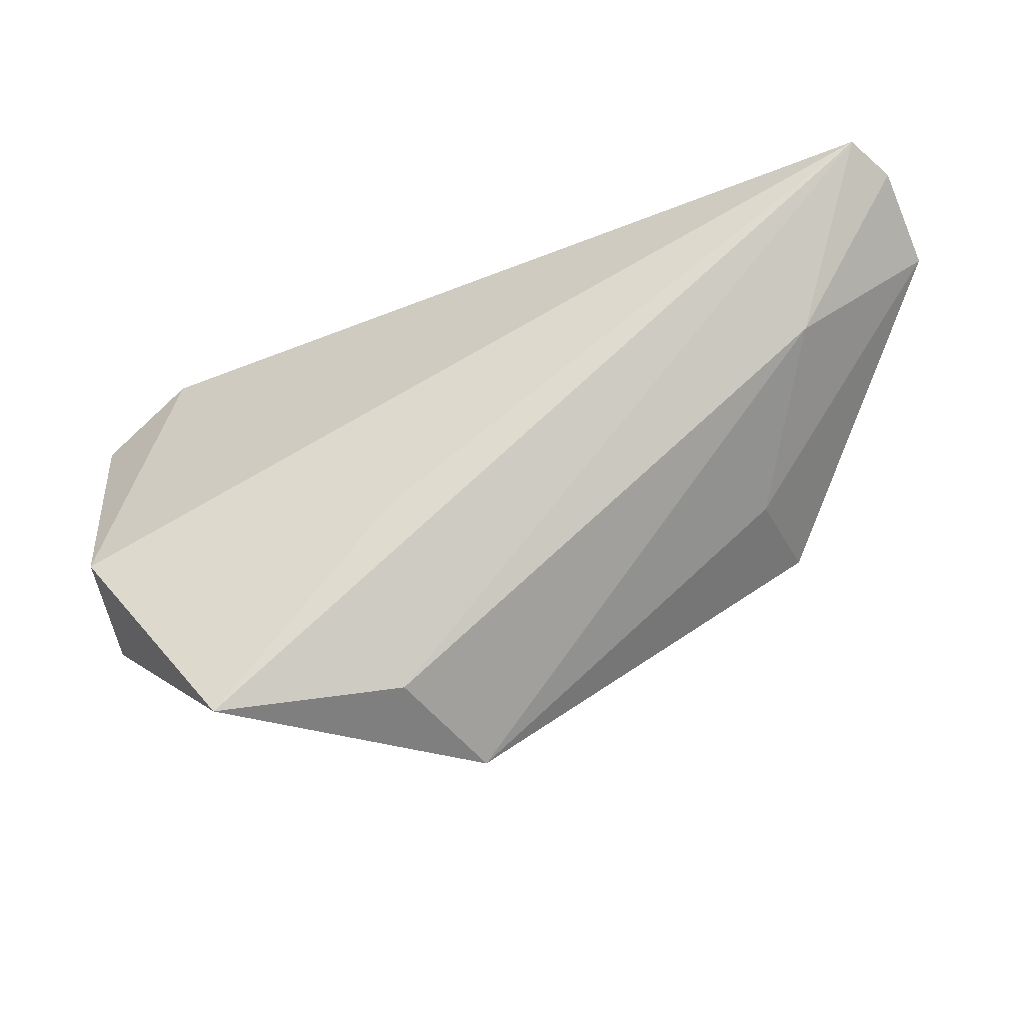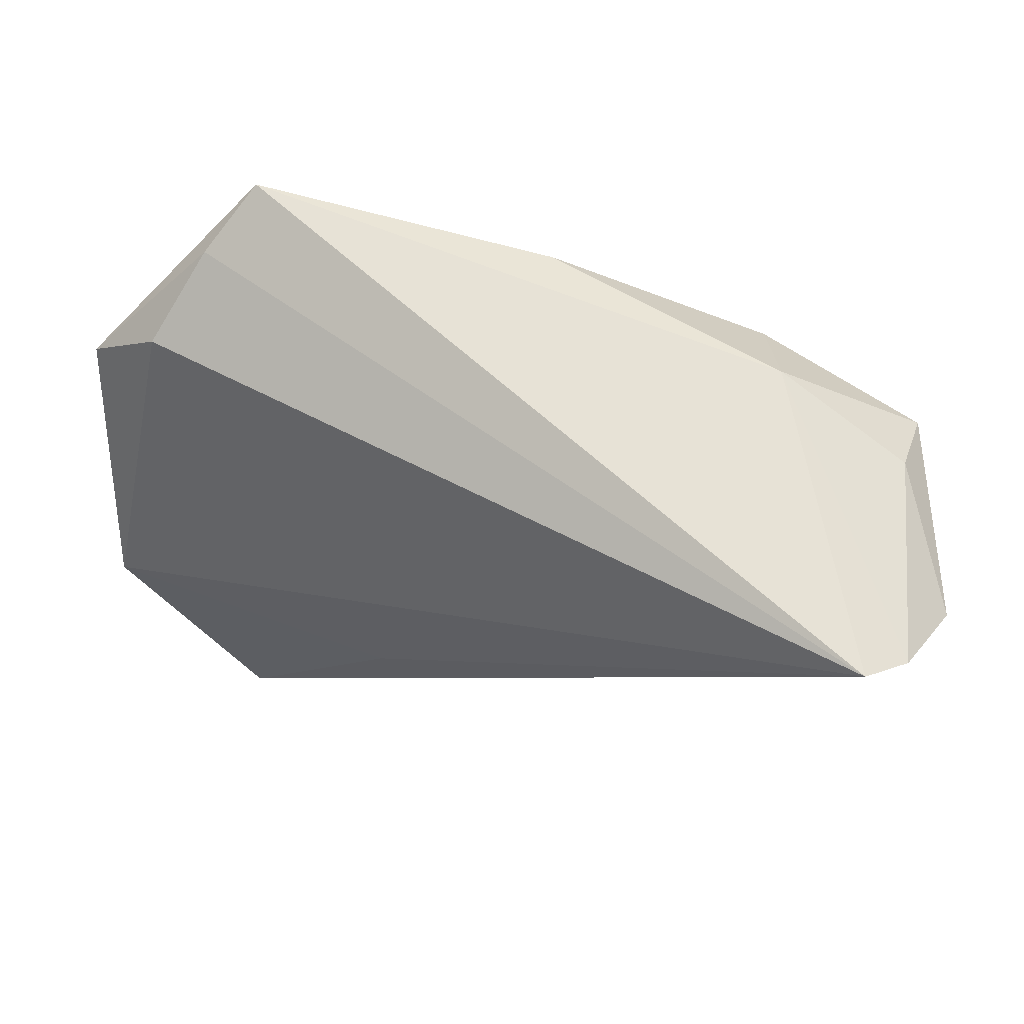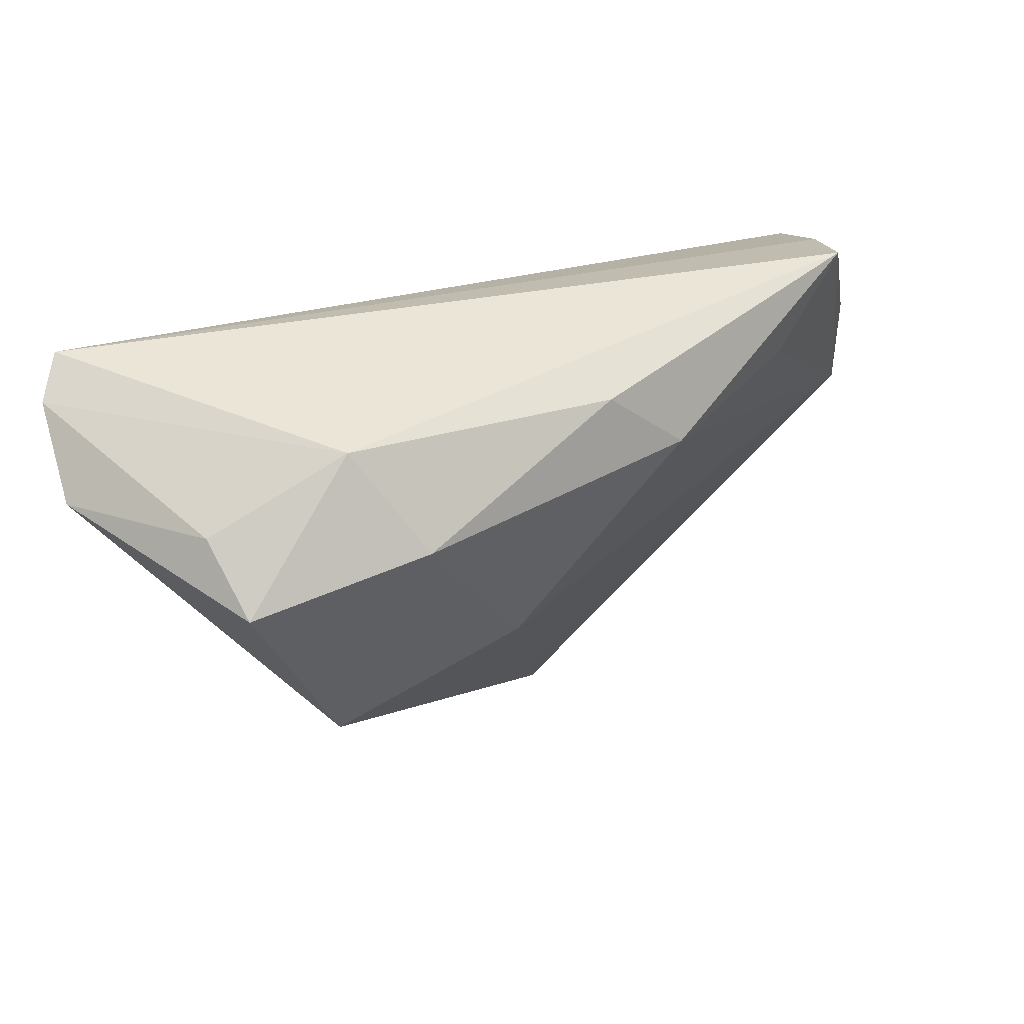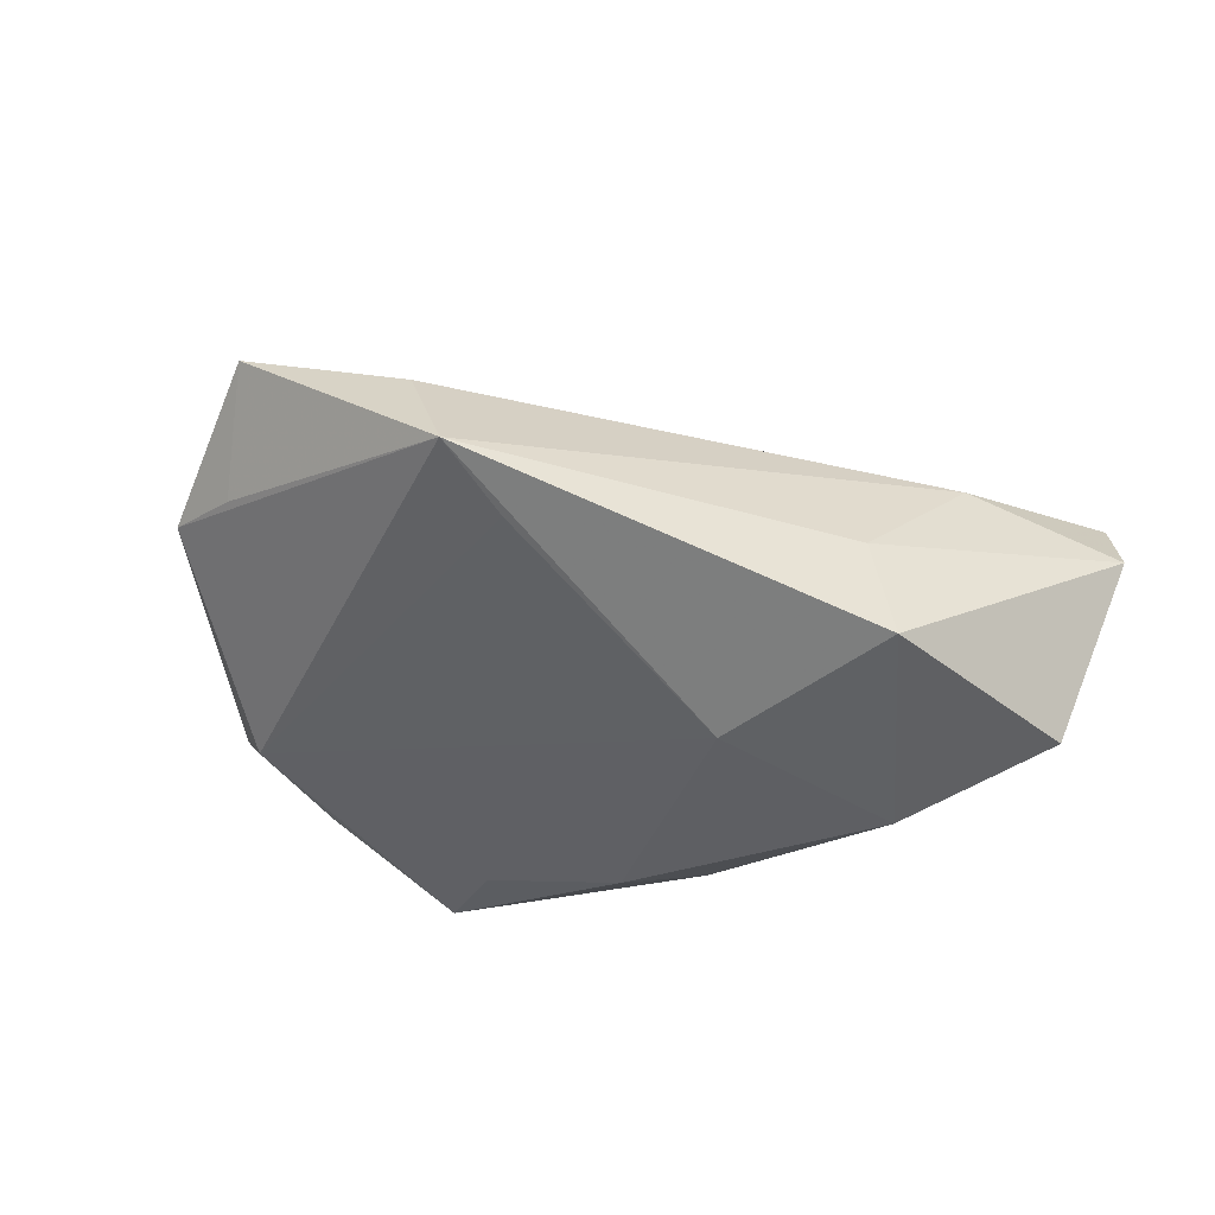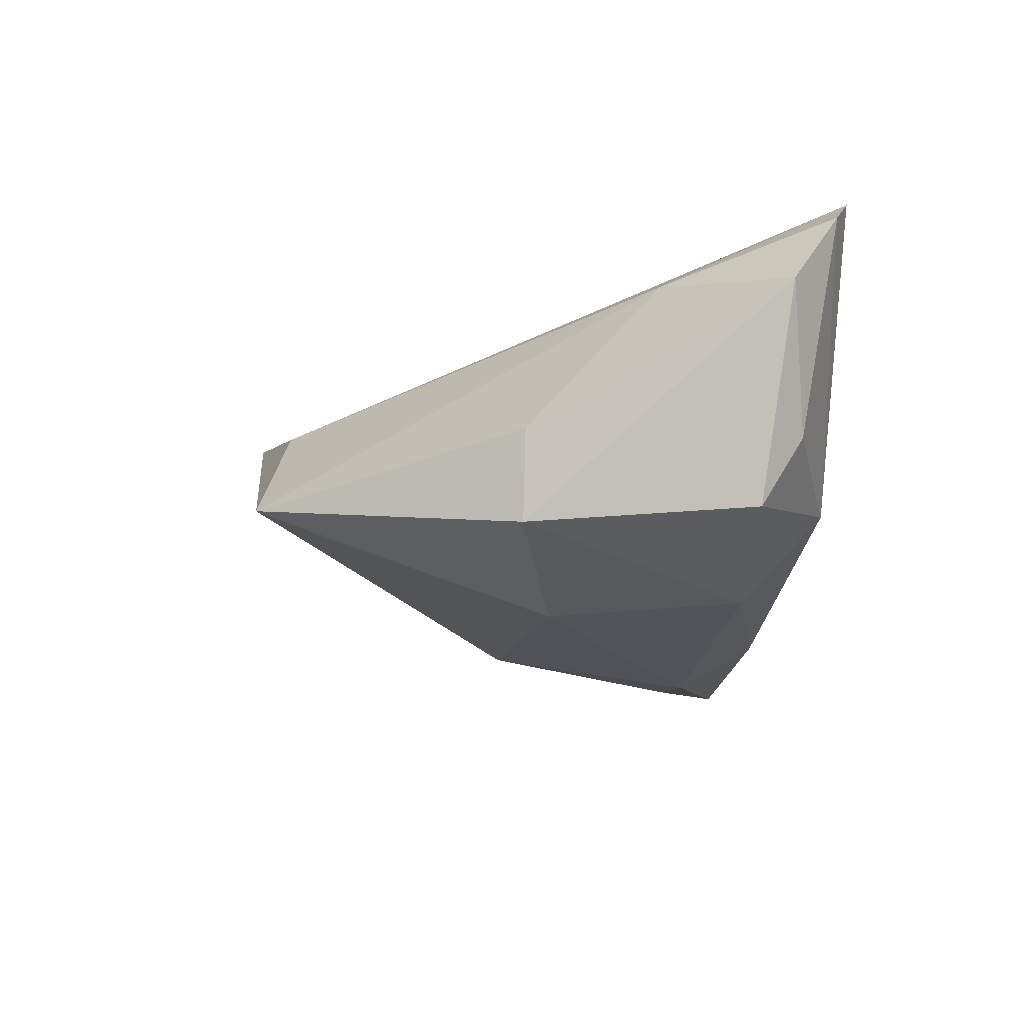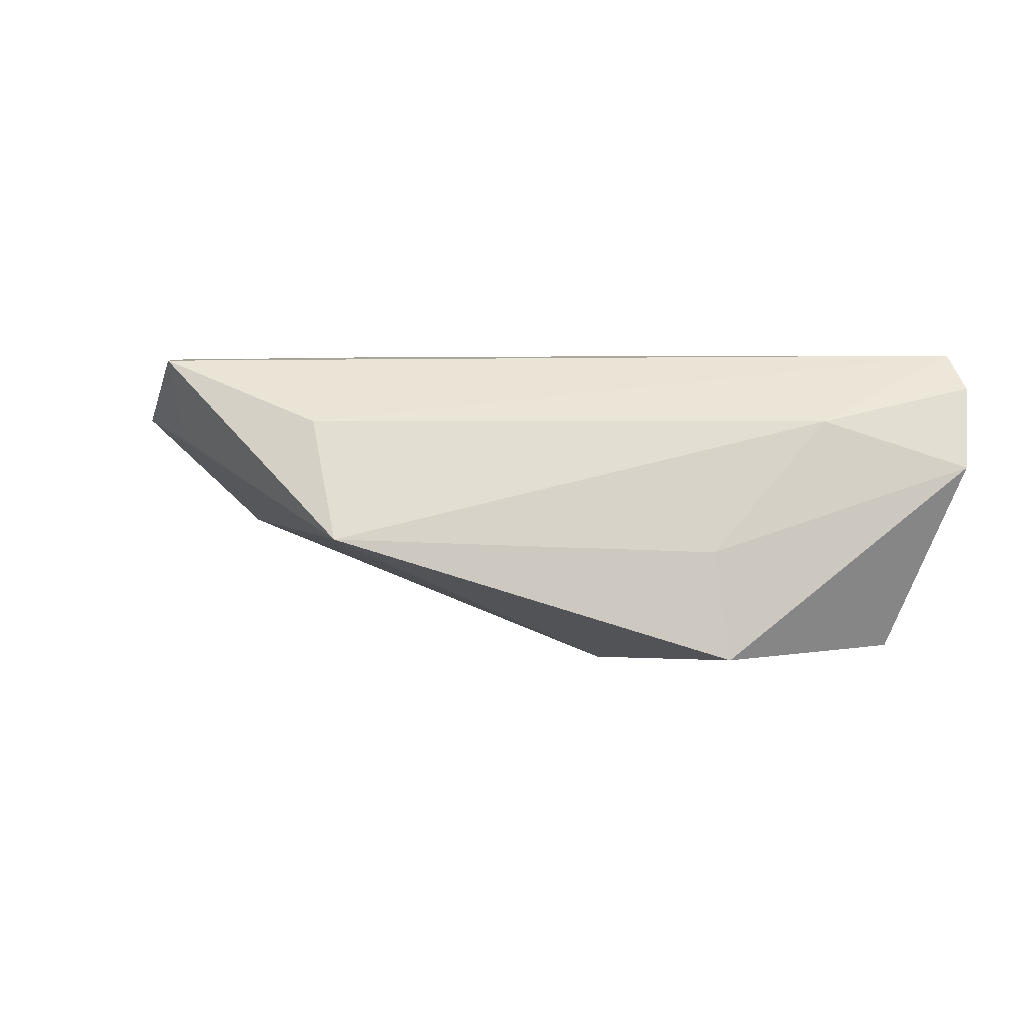
<metadata>
{"format":"obj","ext":"obj","renderer":"f3d","projection":"perspective","resolution":1024,"background":"white","views":[{"elev":-30.9,"azim":12.8,"up":"+Y"},{"elev":63.0,"azim":21.2,"up":"+Y"},{"elev":45.9,"azim":147.0,"up":"+Y"},{"elev":-36.9,"azim":25.0,"up":"+Z"},{"elev":-23.4,"azim":83.3,"up":"+Z"},{"elev":6.6,"azim":33.5,"up":"+Z"}]}
</metadata>
<code>
v -0.05195 -0.0231 0.02064
v -0.0301 0.01989 -0.0192
v -0.05946 0.006926 0.00267
v 0.01424 -0.004806 -0.02328
v -0.009551 0.0189 -0.02519
v -0.05257 -0.004646 -0.006923
v 0.05466 0.03018 0.02176
v 0.04561 0.006299 0.01279
v -0.002329 -0.04697 -0.002087
v 0.03282 0.03018 -0.01425
v 0.04001 -0.01155 -0.02
v -0.04492 0.0247 -0.007502
v -0.03222 -0.04711 0.02159
v 0.05109 0.02314 -0.01136
v -0.0007105 0.02771 -0.02154
v 0.06194 0.02039 0.005808
v -0.04863 0.01673 0.003682
v 0.03699 -0.01083 -0.005015
v -0.03952 -0.03612 0.009221
v -0.009757 -0.01942 0.02176
v -0.009542 -0.04235 0.01351
v 0.05102 0.01729 -0.02113
v 0.05898 0.02741 0.01697
v -0.04084 0.03018 -0.01657
v -0.05009 -0.03209 0.01149
v 0.0006347 -0.0364 -0.007219
v -0.05023 0.01154 -0.008978
v -0.05798 0.0001 -0.000701
v 0.02811 0.01972 -0.02537
f 3 24 27
f 24 6 27
f 2 6 24
f 3 27 28
f 28 27 6
f 25 6 9
f 25 28 6
f 16 8 18
f 18 8 9
f 21 13 9
f 9 8 21
f 23 8 16
f 5 2 24
f 6 2 5
f 5 4 6
f 9 13 19
f 19 25 9
f 13 25 19
f 1 17 3
f 1 25 13
f 3 28 1
f 28 25 1
f 22 10 14
f 10 23 14
f 16 22 14
f 14 23 16
f 9 6 26
f 26 4 9
f 6 4 26
f 9 4 11
f 11 18 9
f 11 22 16
f 16 18 11
f 24 10 15
f 15 5 24
f 20 1 13
f 12 24 3
f 3 17 12
f 1 20 7
f 17 1 7
f 7 20 13
f 24 12 7
f 7 12 17
f 8 23 7
f 7 10 24
f 7 23 10
f 13 21 7
f 7 21 8
f 5 15 29
f 29 10 22
f 29 15 10
f 22 11 29
f 4 5 29
f 29 11 4

</code>
